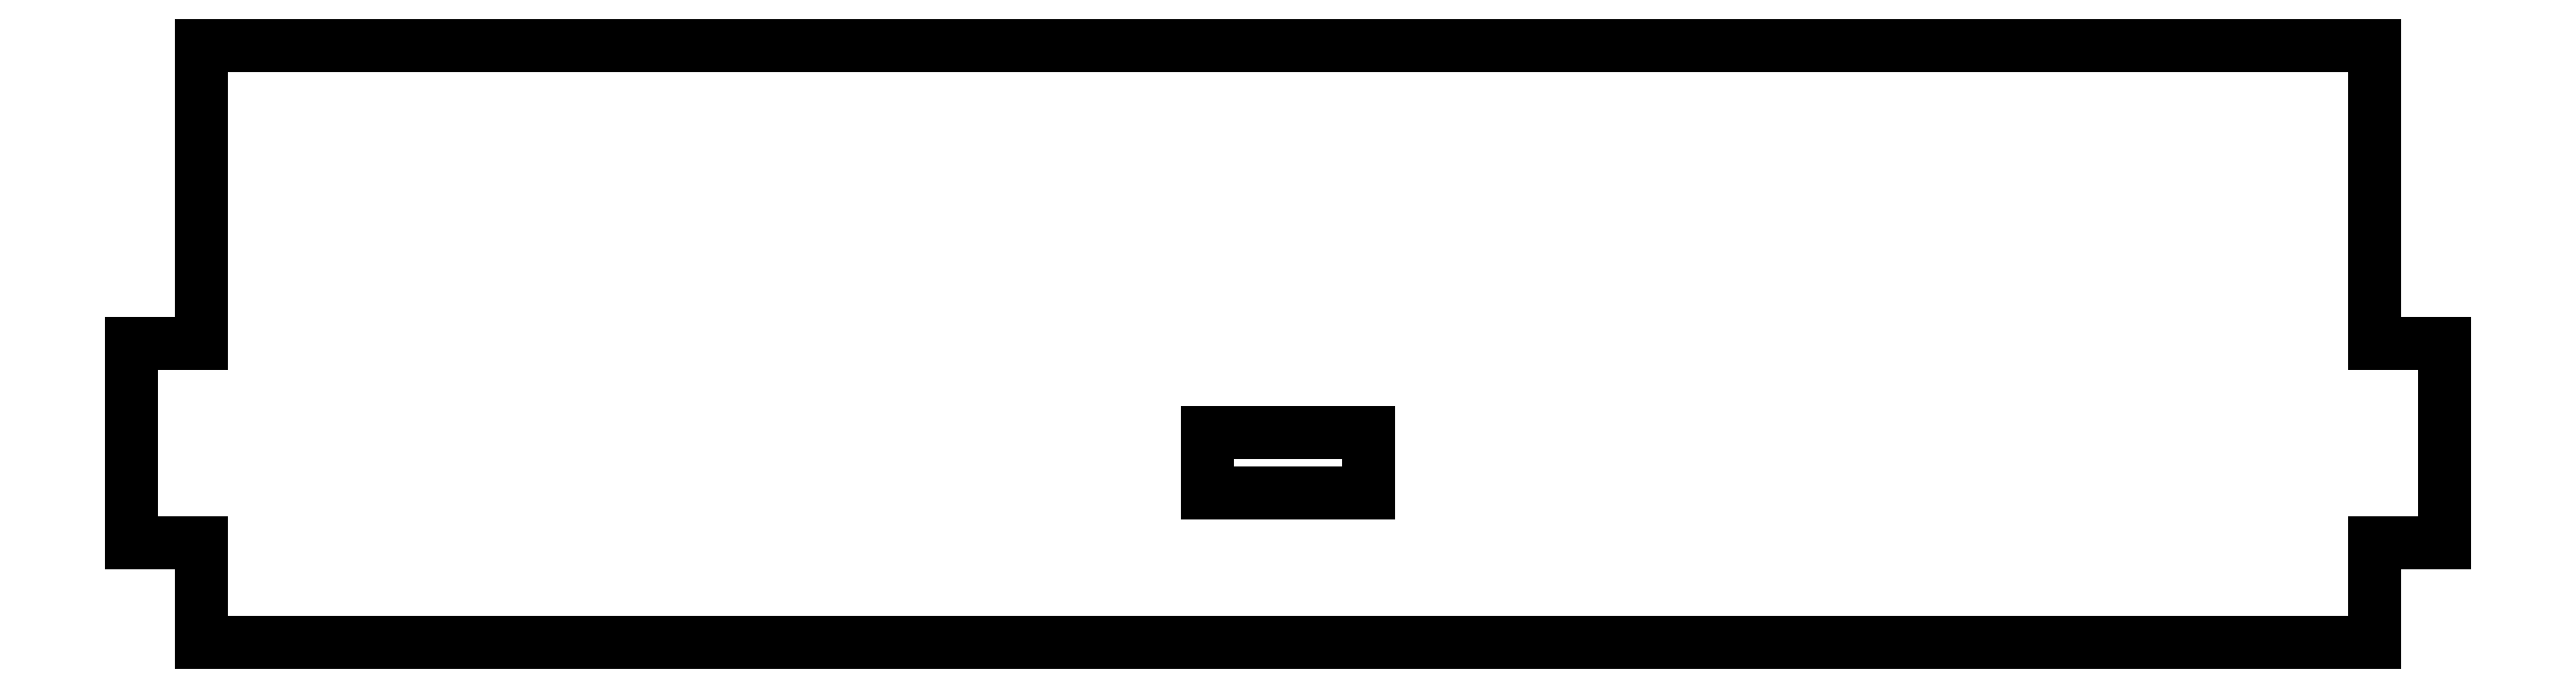
<metadata>
{"format":"dxf","ext":"dxf","renderer":"ezdxf+matplotlib","layout":"modelspace","background":"white","min_lineweight":24,"dpi":150}
</metadata>
<code>
0
SECTION
2
ENTITIES
0
LINE
8
0
10
0
20
15
30
0
11
0
21
5
31
0
0
LINE
8
0
10
0
20
5
30
0
11
0
21
15
31
0
0
LINE
8
0
10
116.2
20
15
30
0
11
116.2
21
5
31
0
0
LINE
8
0
10
112.7
20
0
30
0
11
112.7
21
5
31
0
0
LINE
8
0
10
112.7
20
5
30
0
11
116.2
21
5
31
0
0
LINE
8
0
10
3.5
20
0
30
0
11
3.5
21
5
31
0
0
LINE
8
0
10
3.5
20
5
30
0
11
0
21
5
31
0
0
LINE
8
0
10
3.5
20
5
30
0
11
0
21
5
31
0
0
LINE
8
0
10
0
20
5
30
0
11
0
21
15
31
0
0
LINE
8
0
10
0
20
15
30
0
11
3.5
21
15
31
0
0
LINE
8
0
10
112.7
20
5
30
0
11
116.2
21
5
31
0
0
LINE
8
0
10
116.2
20
5
30
0
11
116.2
21
15
31
0
0
LINE
8
0
10
116.2
20
15
30
0
11
112.7
21
15
31
0
0
LINE
8
0
10
112.7
20
15
30
0
11
112.7
21
30
31
0
0
LINE
8
0
10
3.5
20
15
30
0
11
3.5
21
30
31
0
0
LINE
8
0
10
58.1
20
7.486
30
0
11
54.7
21
7.486
31
0
0
LINE
8
0
10
54.7
20
10.55
30
0
11
58.1
21
10.55
31
0
0
LWPOLYLINE
8
0
90
6
70
1
43
0
10
54.07
20
7.486
10
58.1
20
7.486
10
62.13
20
7.486
10
62.13
20
10.55
10
58.1
20
10.55
10
54.07
20
10.55
0
LINE
8
0
10
54.07
20
7.486
30
0
11
58.1
21
7.486
31
0
0
LINE
8
0
10
62.13
20
7.486
30
0
11
58.1
21
7.486
31
0
0
LINE
8
0
10
112.7
20
0
30
0
11
3.5
21
0
31
0
0
LINE
8
0
10
3.5
20
30
30
0
11
112.7
21
30
31
0
0
ENDSEC
0
EOF

</code>
